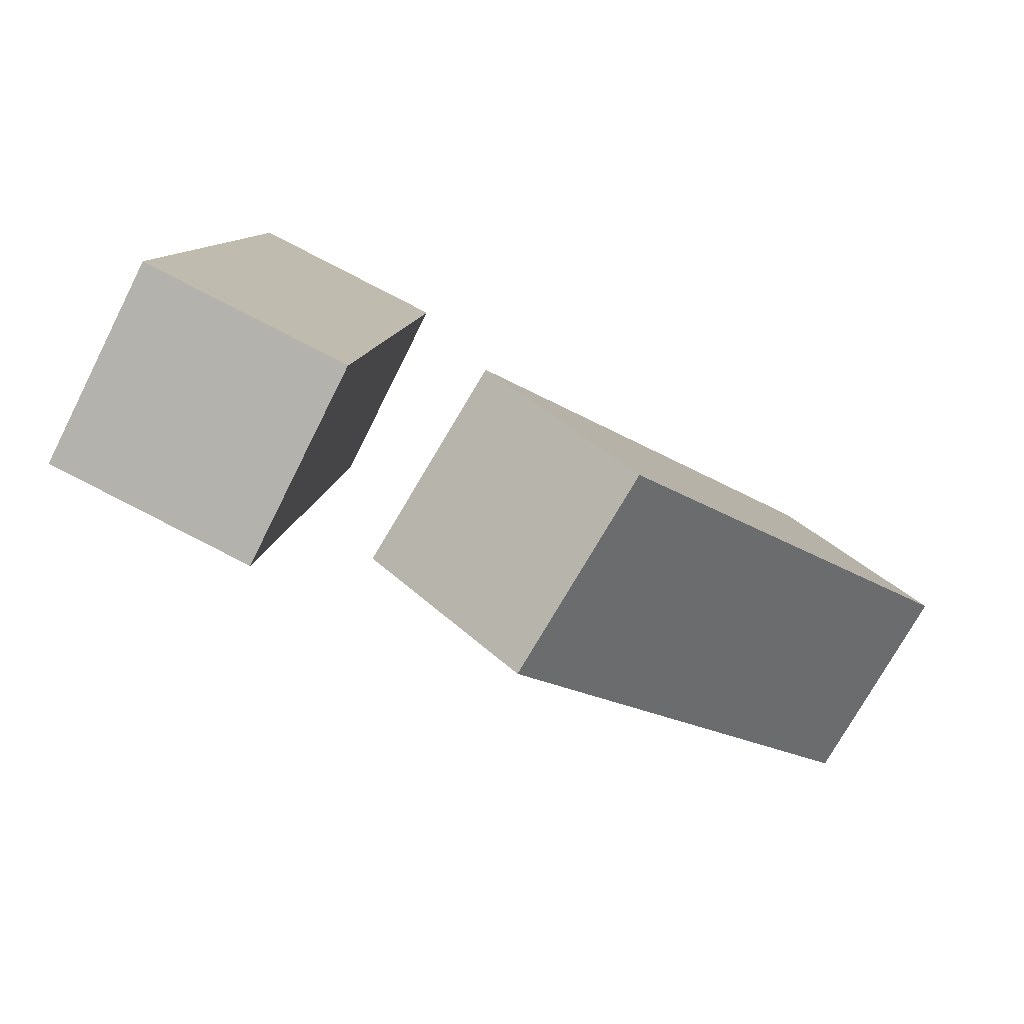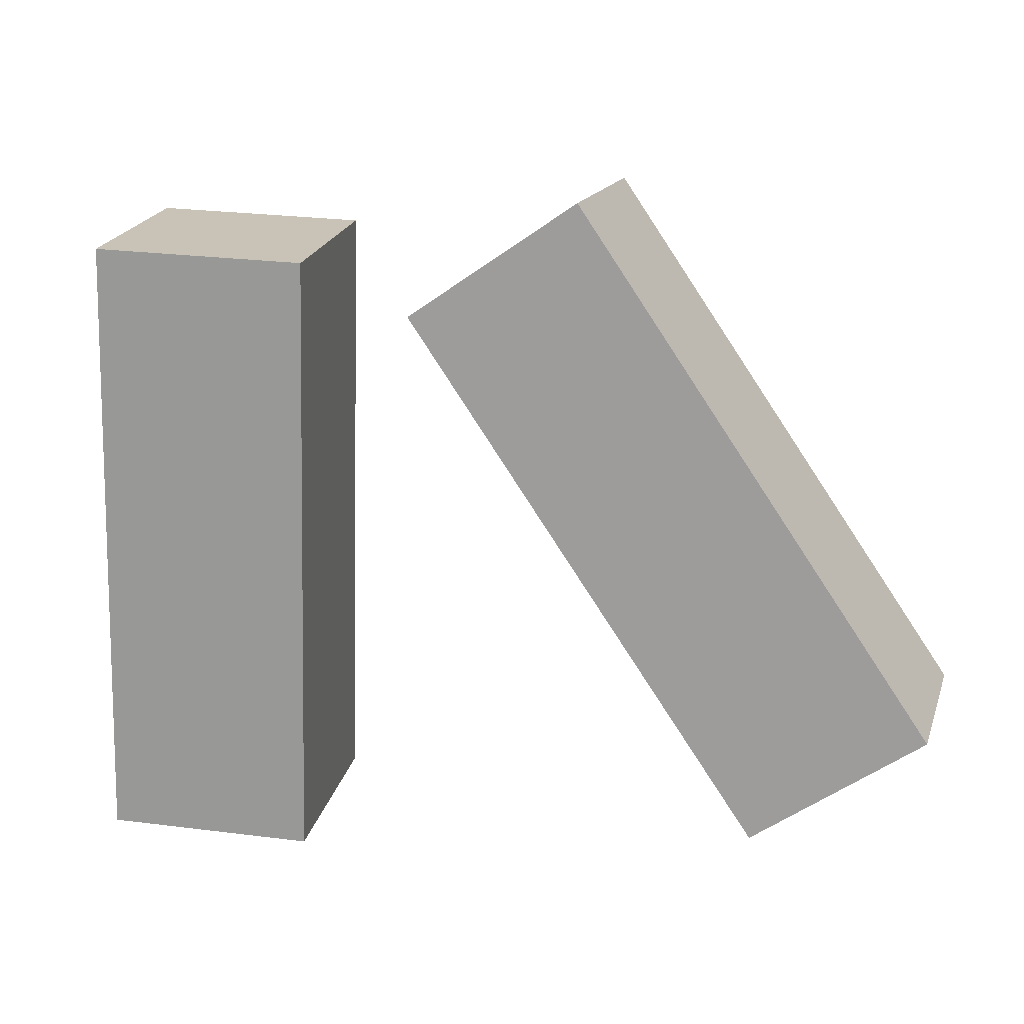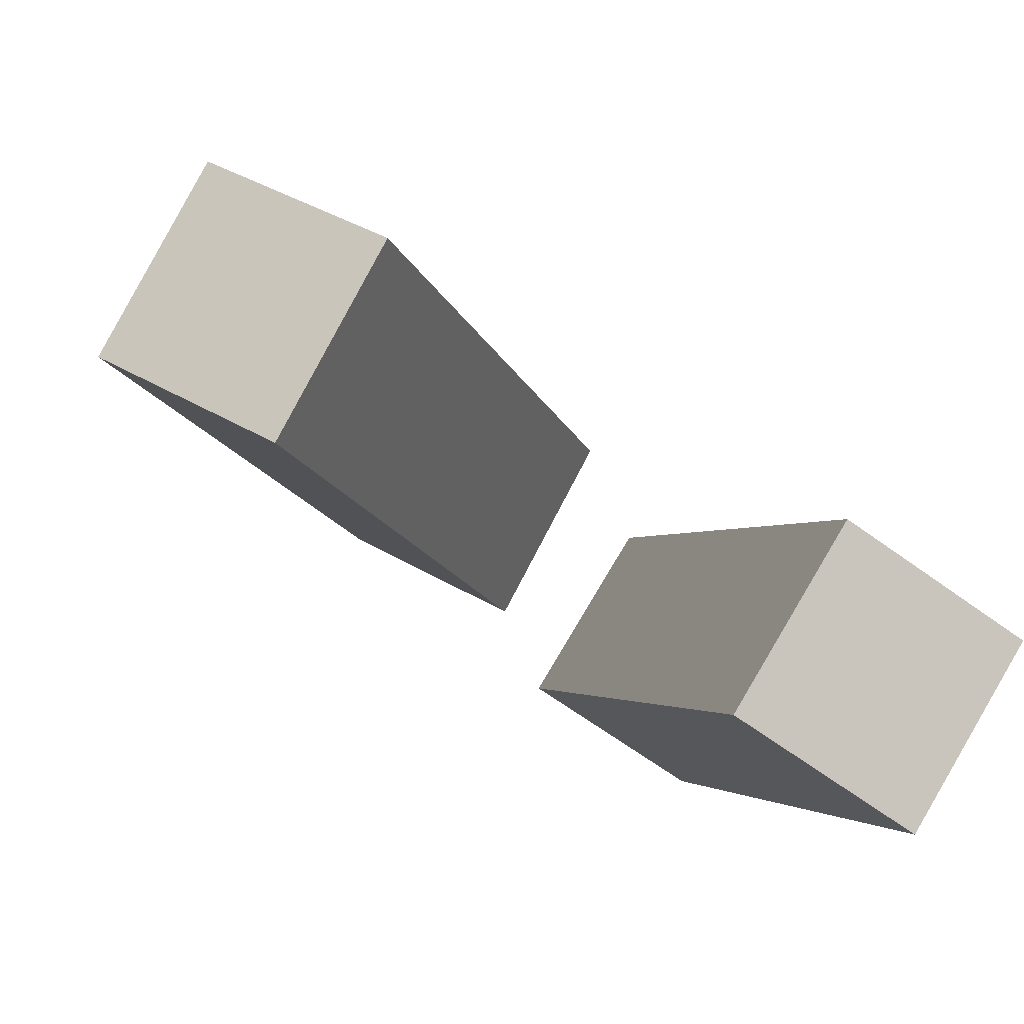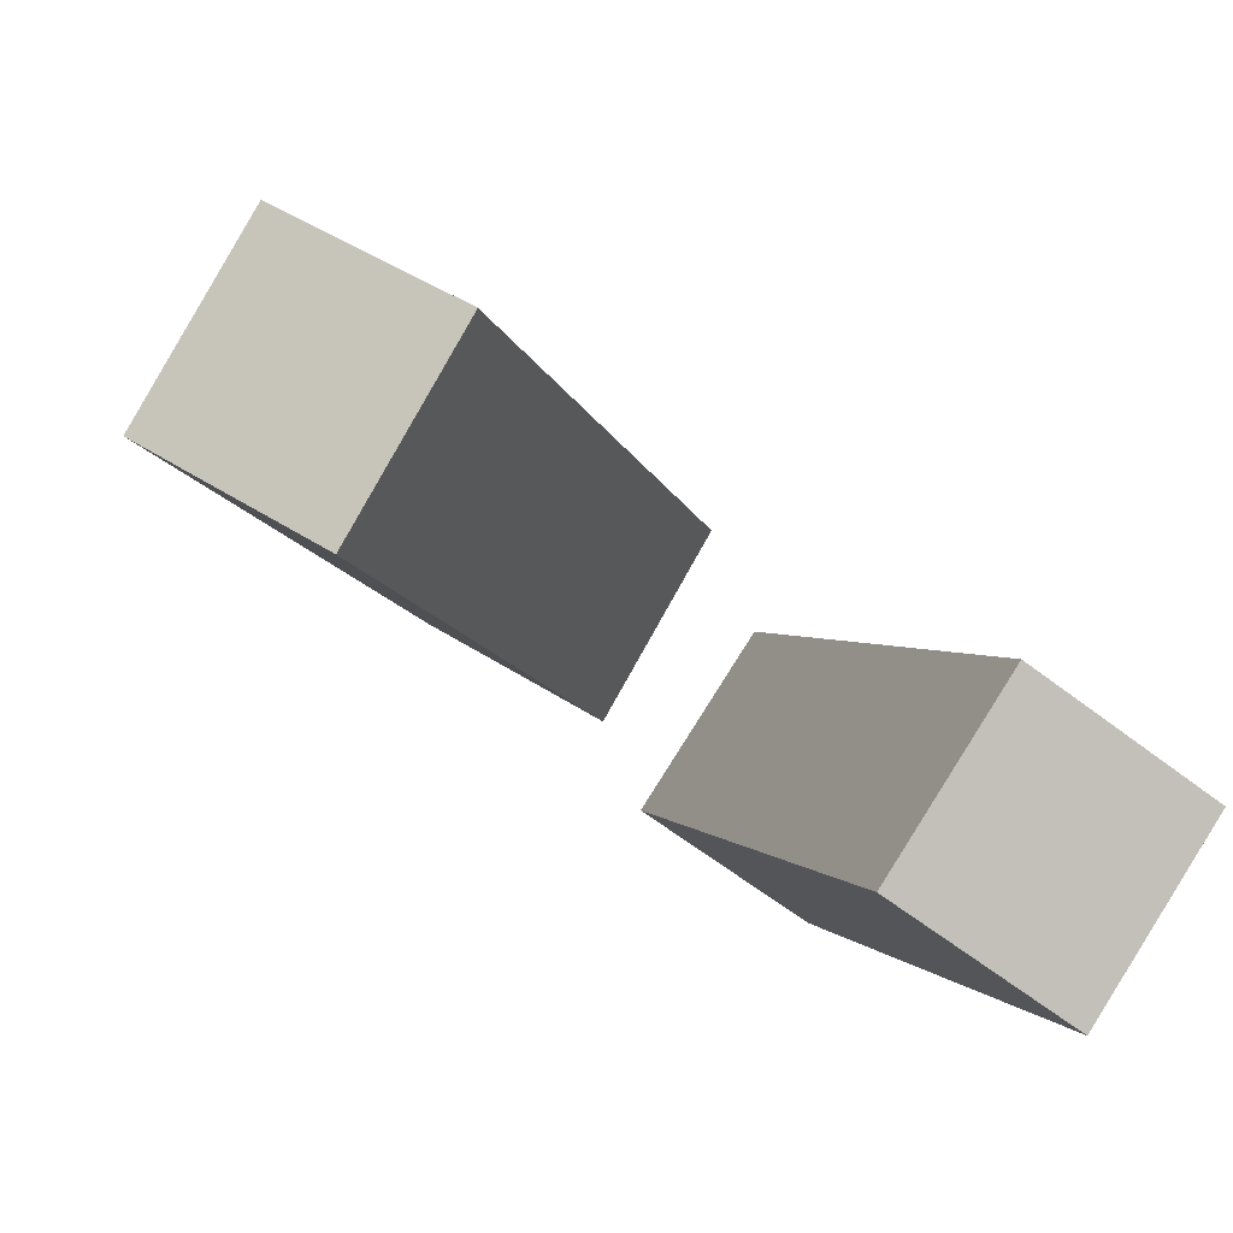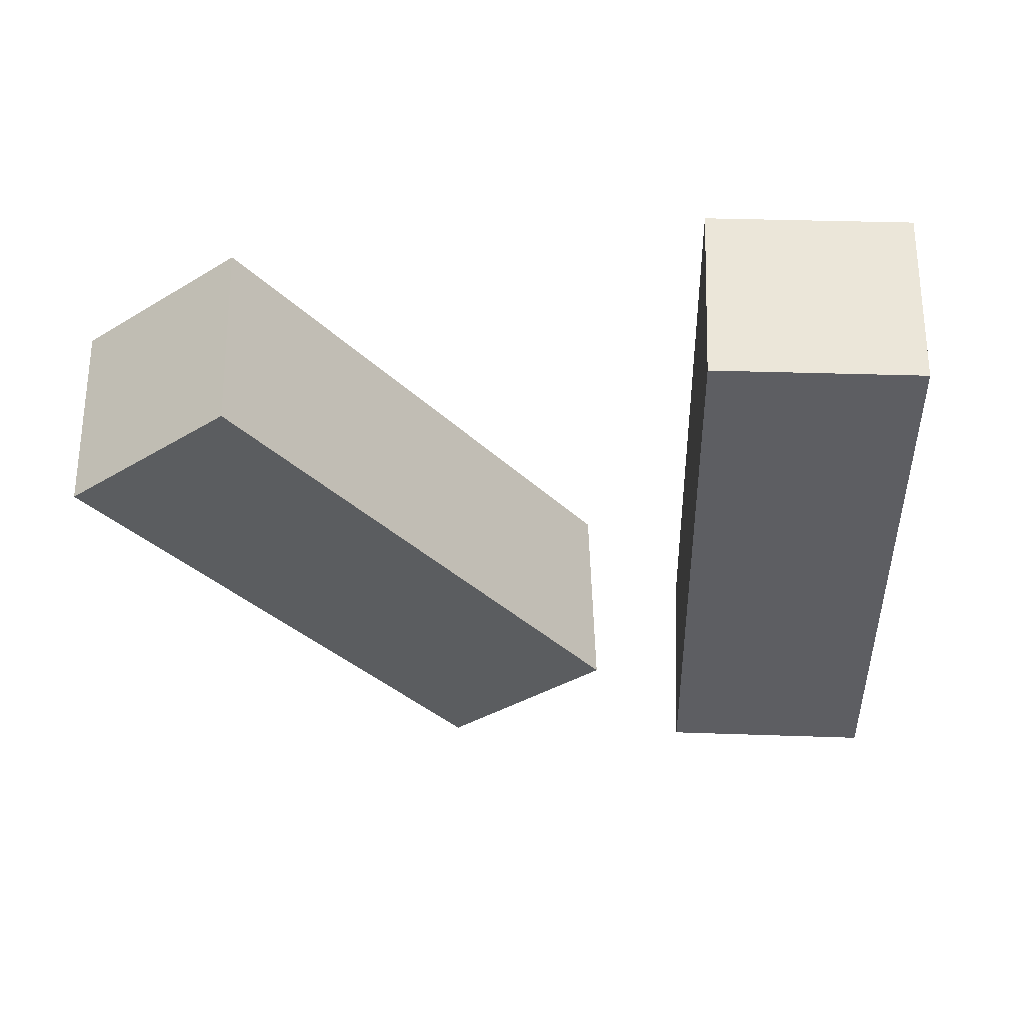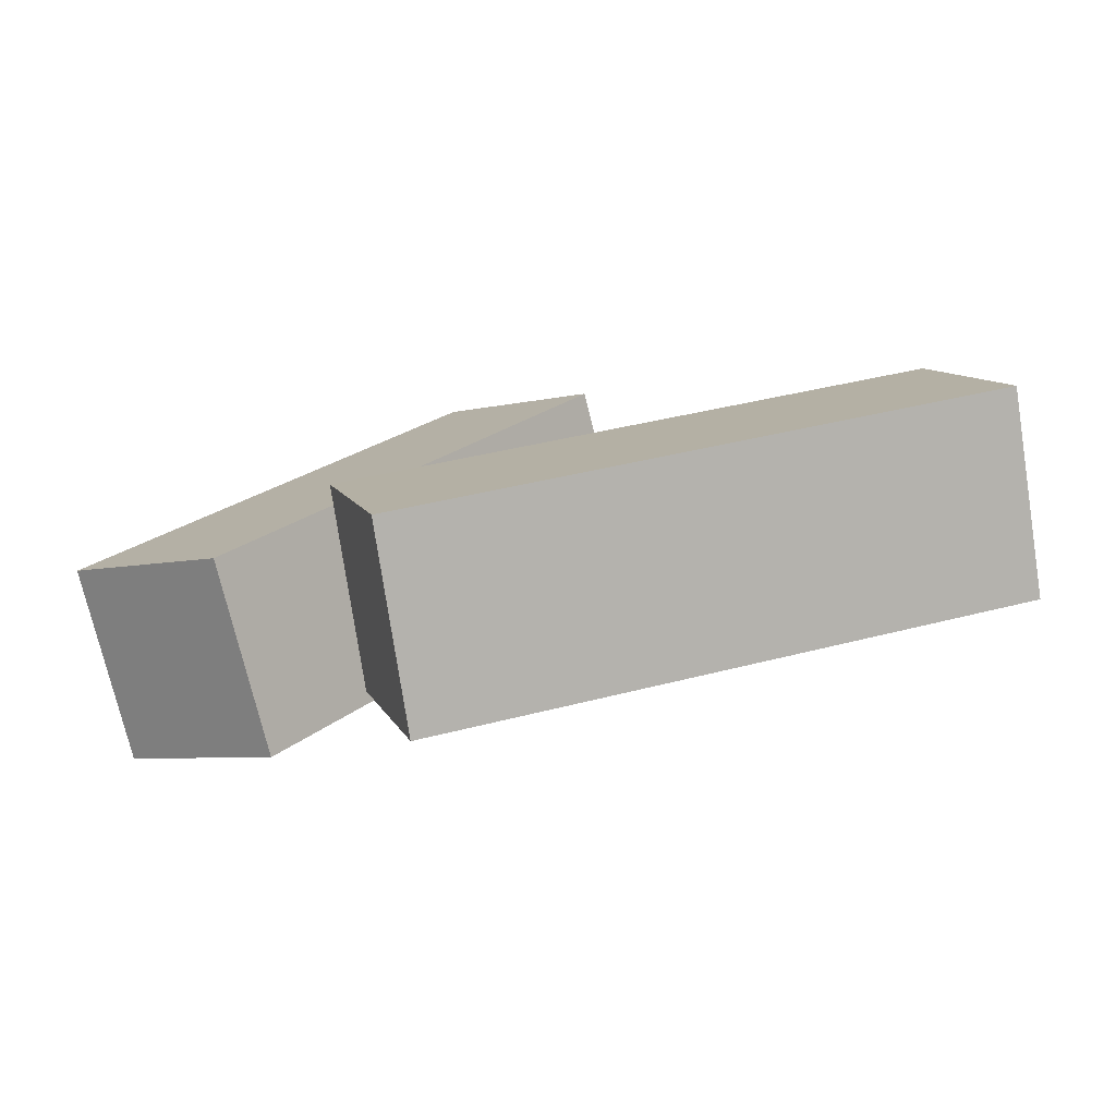
<metadata>
{"format":"obj","ext":"obj","renderer":"f3d","projection":"perspective","resolution":1024,"background":"white","views":[{"elev":79.3,"azim":28.7,"up":"+Z"},{"elev":-1.3,"azim":12.1,"up":"+Z"},{"elev":-78.4,"azim":147.1,"up":"+Z"},{"elev":-74.9,"azim":145.4,"up":"+Z"},{"elev":-19.1,"azim":-173.1,"up":"+Y"},{"elev":-2.2,"azim":44.6,"up":"+Y"}]}
</metadata>
<code>
g Arms_Mesh
v -0.1866 -0.339 0.5648
v 0.06213 -0.3295 0.5421
v -0.01168 -0.07509 -0.1596
v -0.2605 -0.08466 -0.1369
v -0.1879 -0.1041 0.6501
v -0.2617 0.1503 -0.05158
v -0.01293 0.1599 -0.07428
v 0.06089 -0.0945 0.6274
v -0.1866 -0.339 0.5648
v -0.1879 -0.1041 0.6501
v 0.06089 -0.0945 0.6274
v 0.06213 -0.3295 0.5421
v 0.06213 -0.3295 0.5421
v 0.06089 -0.0945 0.6274
v -0.01293 0.1599 -0.07428
v -0.01168 -0.07509 -0.1596
v -0.01168 -0.07509 -0.1596
v -0.01293 0.1599 -0.07428
v -0.2617 0.1503 -0.05158
v -0.2605 -0.08466 -0.1369
v -0.2605 -0.08466 -0.1369
v -0.2617 0.1503 -0.05158
v -0.1879 -0.1041 0.6501
v -0.1866 -0.339 0.5648
v 0.3985 -0.05925 0.6752
v 0.1848 -0.01064 0.5549
v 0.5715 0.145 -0.06861
v 0.7852 0.09644 0.05176
v 0.383 -0.2989 0.6058
v 0.7697 -0.1432 -0.01766
v 0.5561 -0.09463 -0.138
v 0.1694 -0.2503 0.4855
v 0.3985 -0.05925 0.6752
v 0.383 -0.2989 0.6058
v 0.1694 -0.2503 0.4855
v 0.1848 -0.01064 0.5549
v 0.1848 -0.01064 0.5549
v 0.1694 -0.2503 0.4855
v 0.5561 -0.09463 -0.138
v 0.5715 0.145 -0.06861
v 0.5715 0.145 -0.06861
v 0.5561 -0.09463 -0.138
v 0.7697 -0.1432 -0.01766
v 0.7852 0.09644 0.05176
v 0.7852 0.09644 0.05176
v 0.7697 -0.1432 -0.01766
v 0.383 -0.2989 0.6058
v 0.3985 -0.05925 0.6752
g Arms_Mesh_0
f 3 2 1
f 4 3 1
f 7 6 5
f 8 7 5
f 11 10 9
f 12 11 9
f 15 14 13
f 16 15 13
f 19 18 17
f 20 19 17
f 23 22 21
f 24 23 21
f 27 26 25
f 28 27 25
f 31 30 29
f 32 31 29
f 35 34 33
f 36 35 33
f 39 38 37
f 40 39 37
f 43 42 41
f 44 43 41
f 47 46 45
f 48 47 45

</code>
